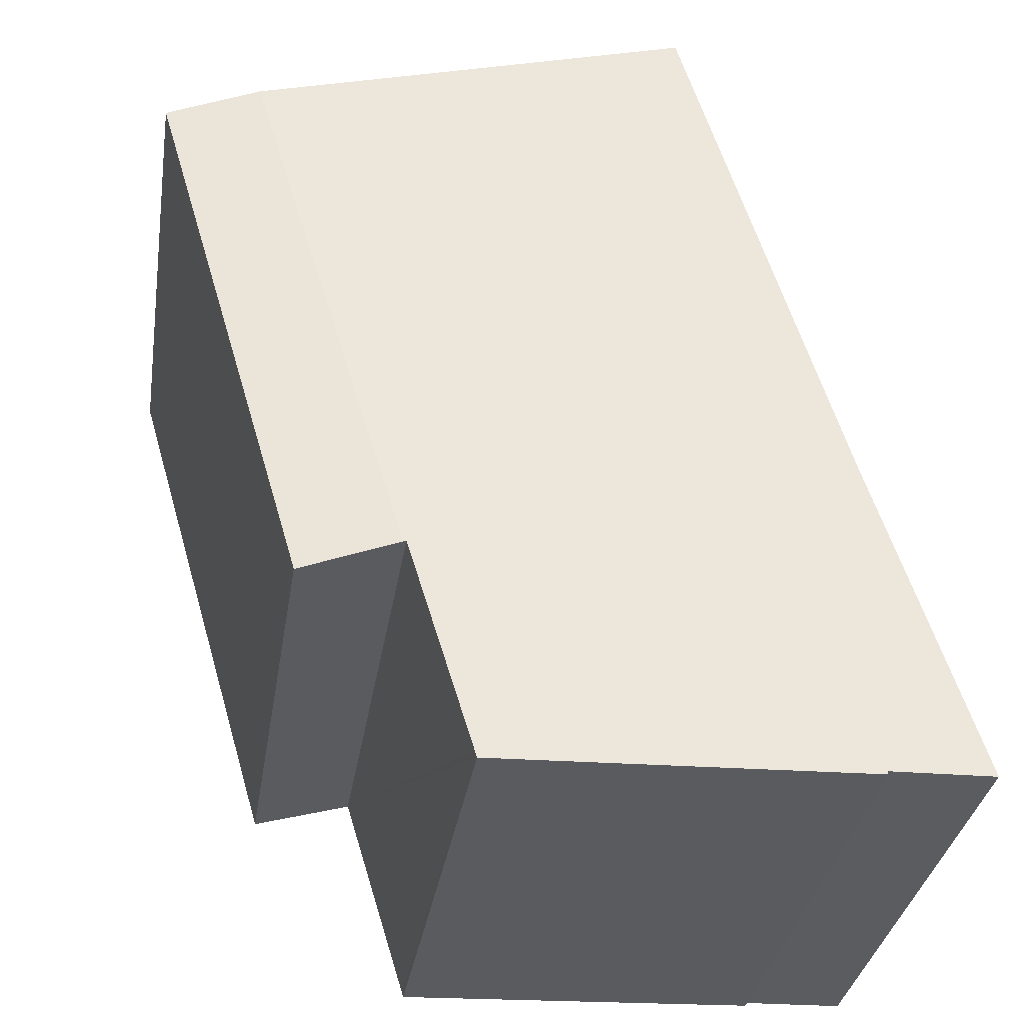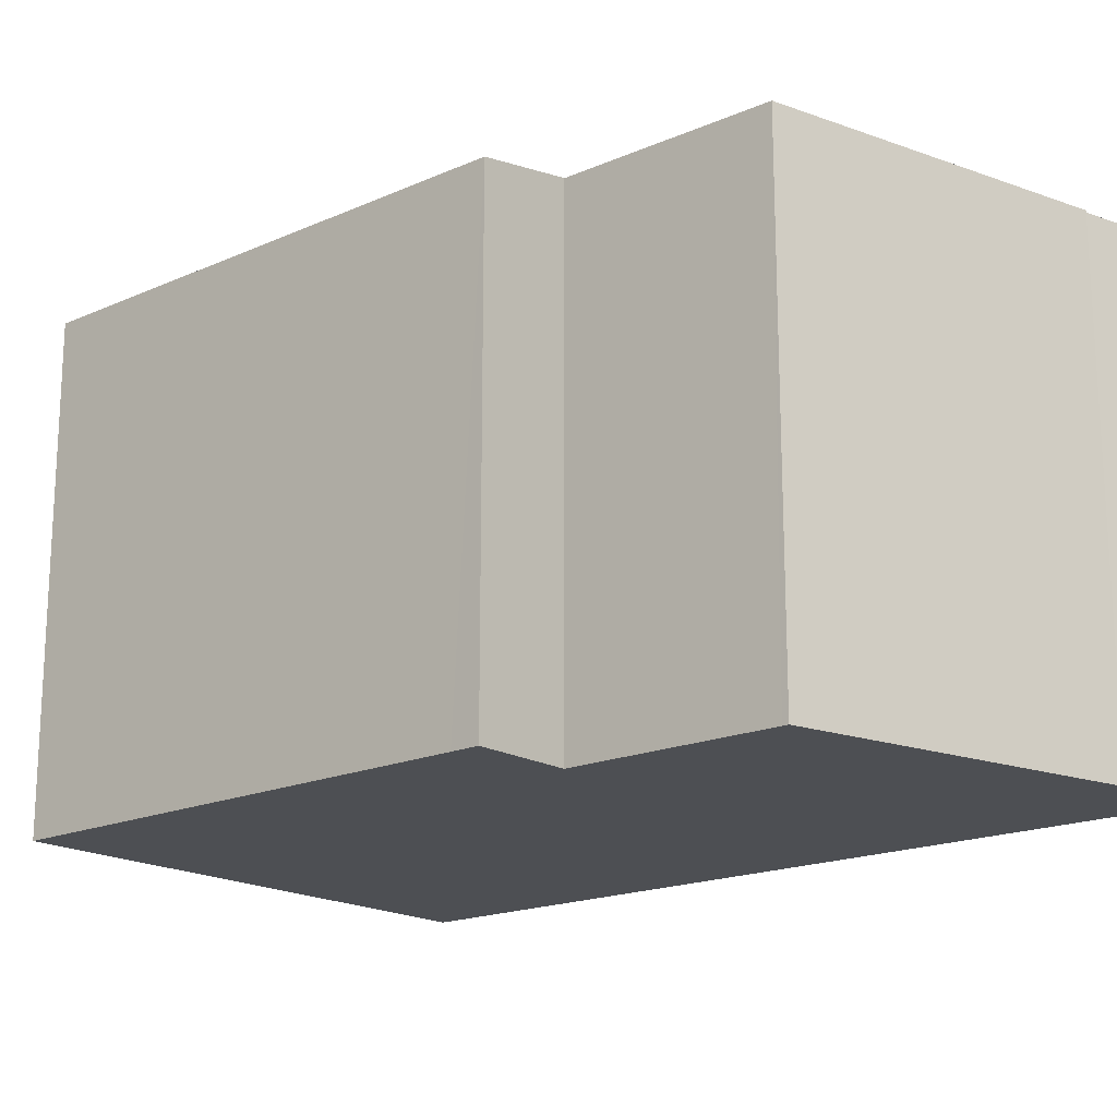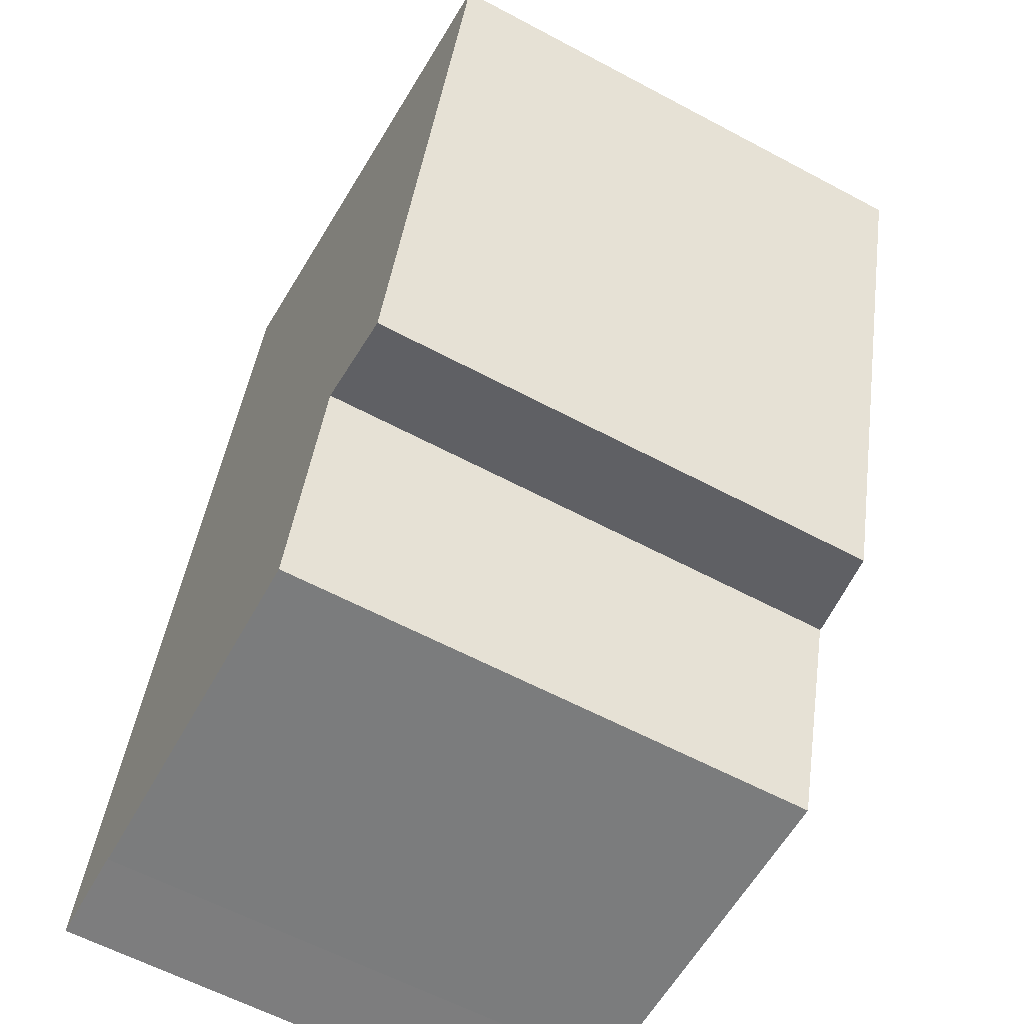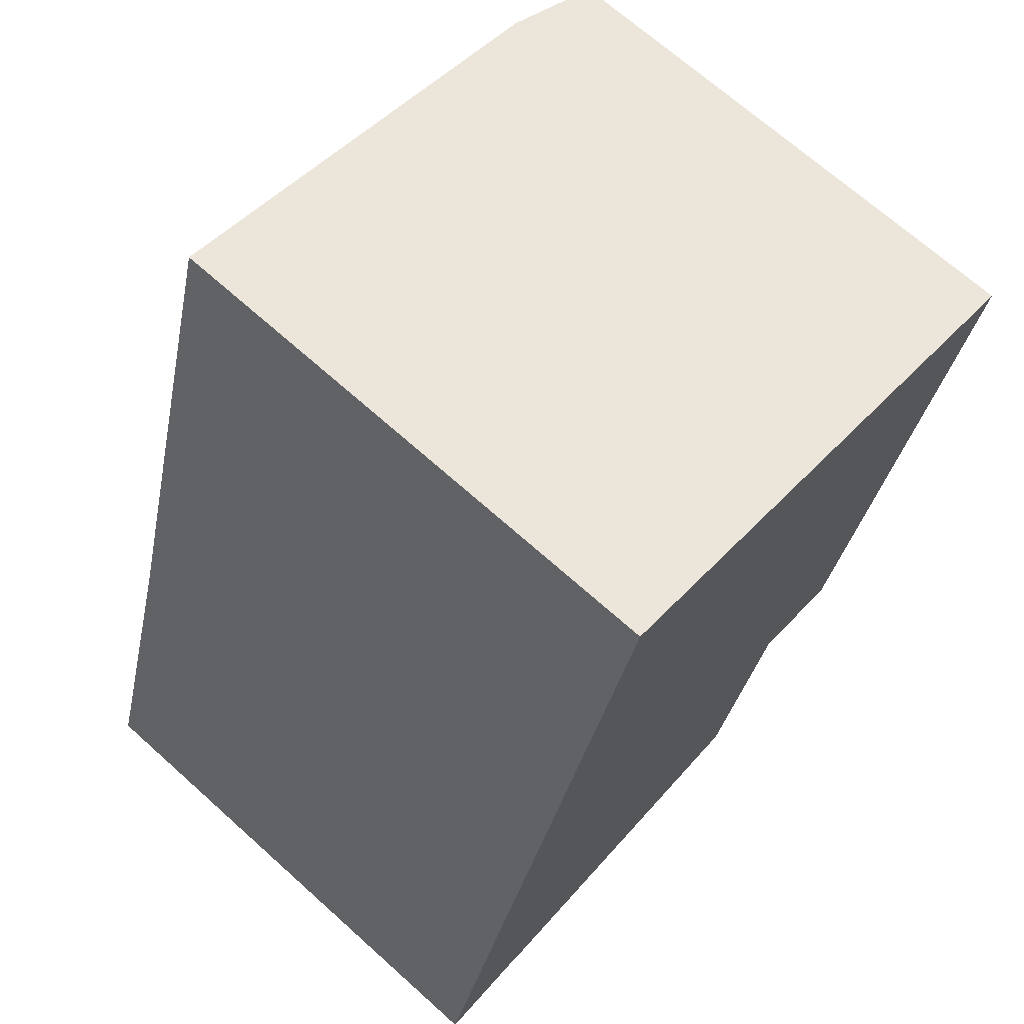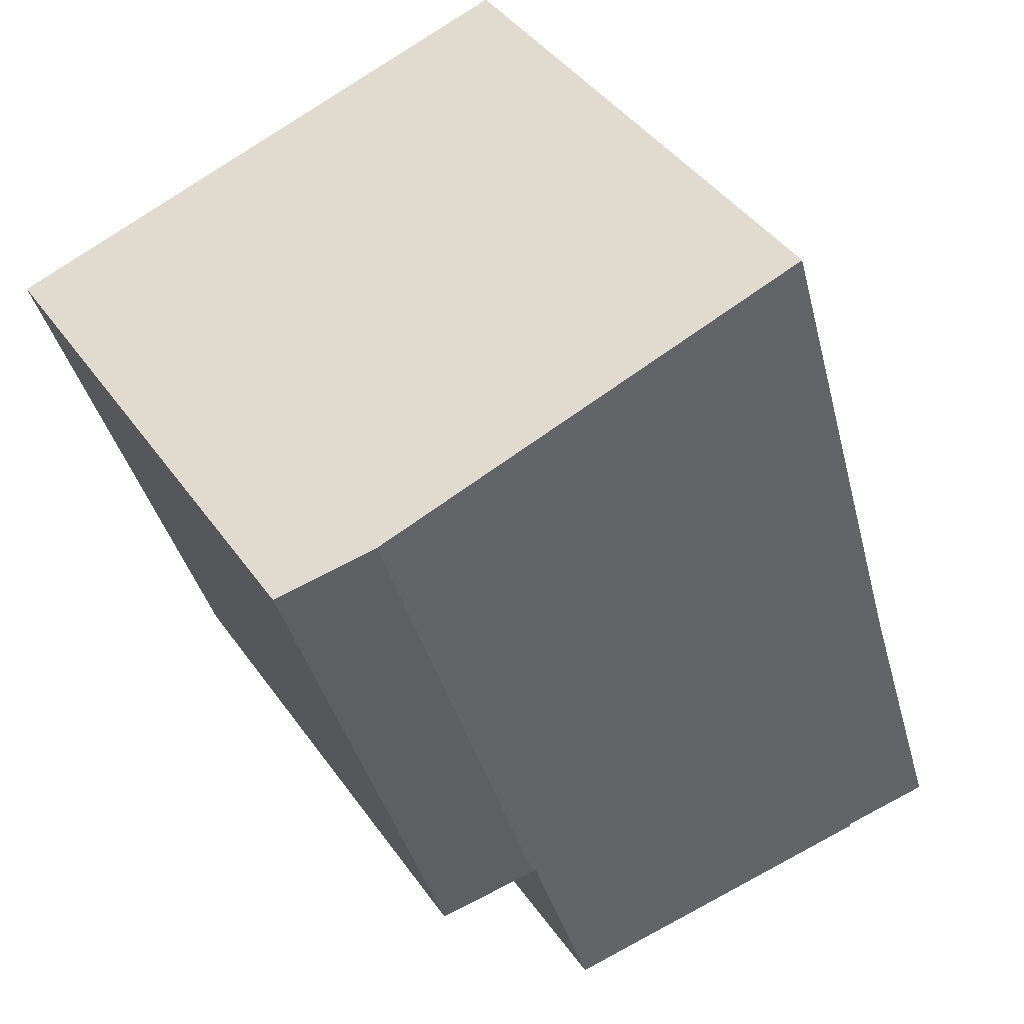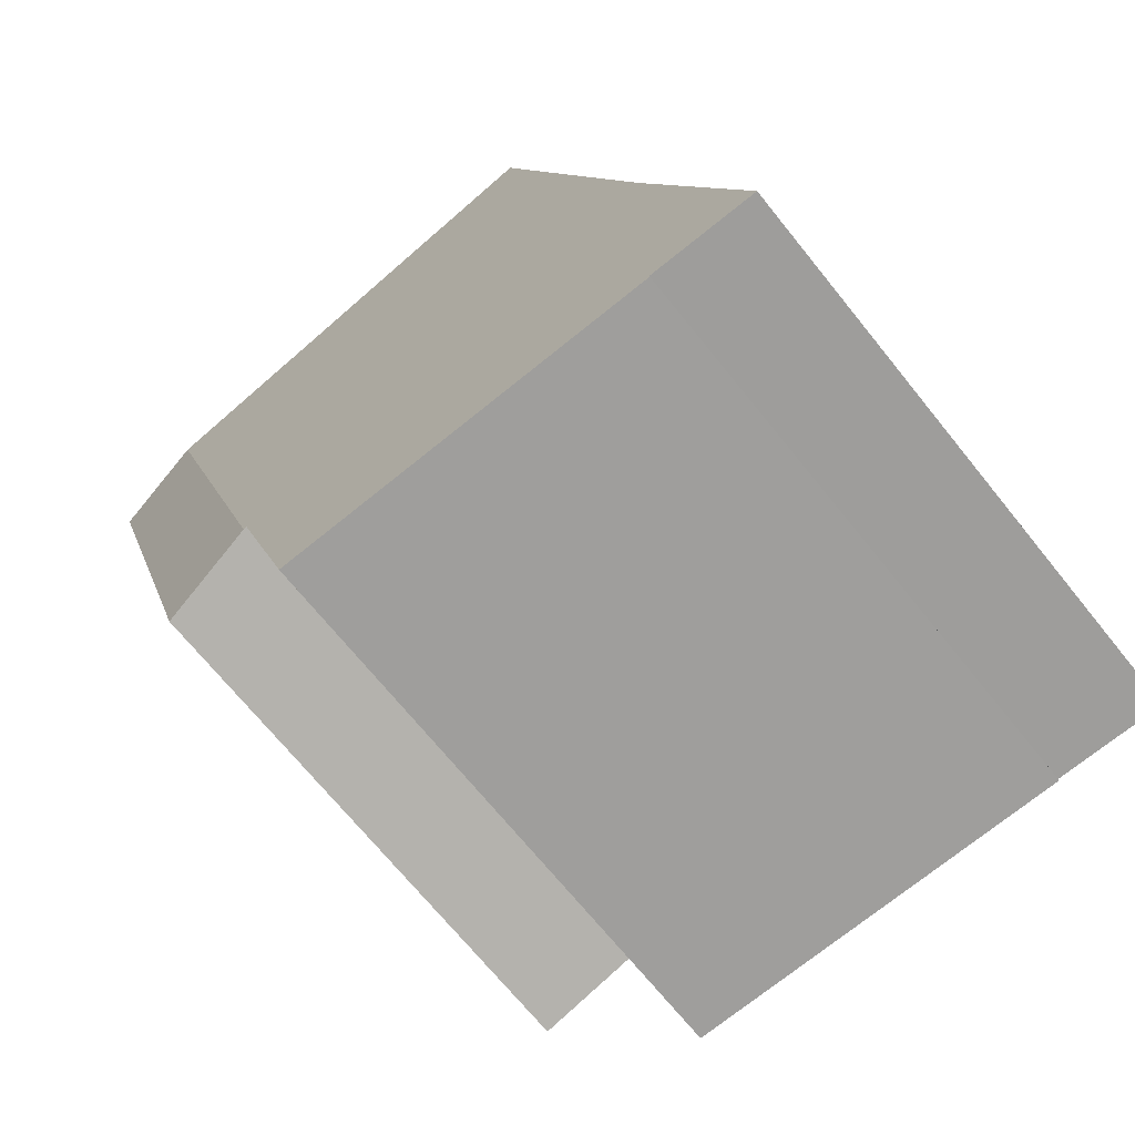
<metadata>
{"format":"obj","ext":"obj","renderer":"f3d","projection":"perspective","resolution":1024,"background":"white","views":[{"elev":-34.0,"azim":171.0,"up":"+Z"},{"elev":-18.0,"azim":147.2,"up":"+Y"},{"elev":-60.6,"azim":61.4,"up":"+Z"},{"elev":69.2,"azim":-48.1,"up":"+Z"},{"elev":42.1,"azim":147.9,"up":"+Z"},{"elev":-69.5,"azim":-141.2,"up":"+Z"}]}
</metadata>
<code>
v  18.42 12.03 16.32
v  12.52 12.43 4.537
v  16.27 12.43 16.96
v  17.93 12.03 14.66
v  17.2 12.03 12.19
v  14.96 12.02 4.567
v  14.75 12.02 3.884
v  0.042 12.43 0.134
v  2.39 12.43 -0.067
v  0 12.43 7.612e-16
v  0.647 12.43 2.059
v  8.828 12.43 -0.383
v  2.37 12.43 -0.14
v  2.369 12.43 7.541
v  10.9 12.43 -0.461
v  6.049 12.43 20.01
v  10.95 12.43 -0.313
v  11.14 12.43 0.326
v  11.93 12.43 2.879
v  12.45 12.43 4.559
v  18.42 -9.991e-16 16.32
v  14.96 -2.796e-16 4.567
v  14.75 -2.378e-16 3.884
v  17.93 -8.978e-16 14.66
v  17.2 -7.463e-16 12.19
v  12.45 -2.792e-16 4.559
v  10.95 1.917e-17 -0.313
v  10.9 2.823e-17 -0.461
v  11.93 -1.763e-16 2.879
v  11.14 -1.996e-17 0.326
v  2.37 8.573e-18 -0.14
v  8.828 2.345e-17 -0.383
v  2.39 4.103e-18 -0.067
v  0 0 0
v  12.52 -2.778e-16 4.537
v  6.049 -1.225e-15 20.01
v  0.042 -8.205e-18 0.134
v  0.647 -1.261e-16 2.059
v  2.369 -4.618e-16 7.541
v  16.27 -1.038e-15 16.96
g defaultobject
f 1 2 3
f 2 1 4
f 2 4 5
f 2 5 6
f 2 6 7
f 8 9 10
f 9 8 11
f 9 12 13
f 12 9 11
f 12 11 14
f 12 14 15
f 15 14 16
f 15 16 17
f 17 16 18
f 18 16 19
f 19 16 20
f 20 16 2
f 2 16 3
f 21 4 1
f 4 21 5
f 5 21 6
f 6 21 7
f 7 21 22
f 7 22 23
f 22 21 24
f 22 24 25
f 26 19 20
f 19 26 18
f 18 26 17
f 17 26 15
f 15 26 27
f 15 27 28
f 27 26 29
f 27 29 30
f 28 12 15
f 12 28 13
f 13 28 31
f 31 28 32
f 33 10 9
f 10 33 34
f 23 2 7
f 2 23 20
f 20 23 26
f 26 23 35
f 31 9 13
f 9 31 33
f 34 8 10
f 8 34 11
f 11 34 14
f 14 34 16
f 16 34 36
f 36 34 37
f 36 37 38
f 36 38 39
f 36 3 16
f 3 36 1
f 1 36 21
f 21 36 40
f 37 33 38
f 33 37 34
f 40 24 21
f 24 40 36
f 24 36 25
f 25 36 22
f 22 36 39
f 22 39 23
f 23 39 35
f 35 39 26
f 26 39 29
f 29 39 30
f 30 39 38
f 30 38 27
f 27 38 28
f 28 38 32
f 32 38 33
f 32 33 31

</code>
